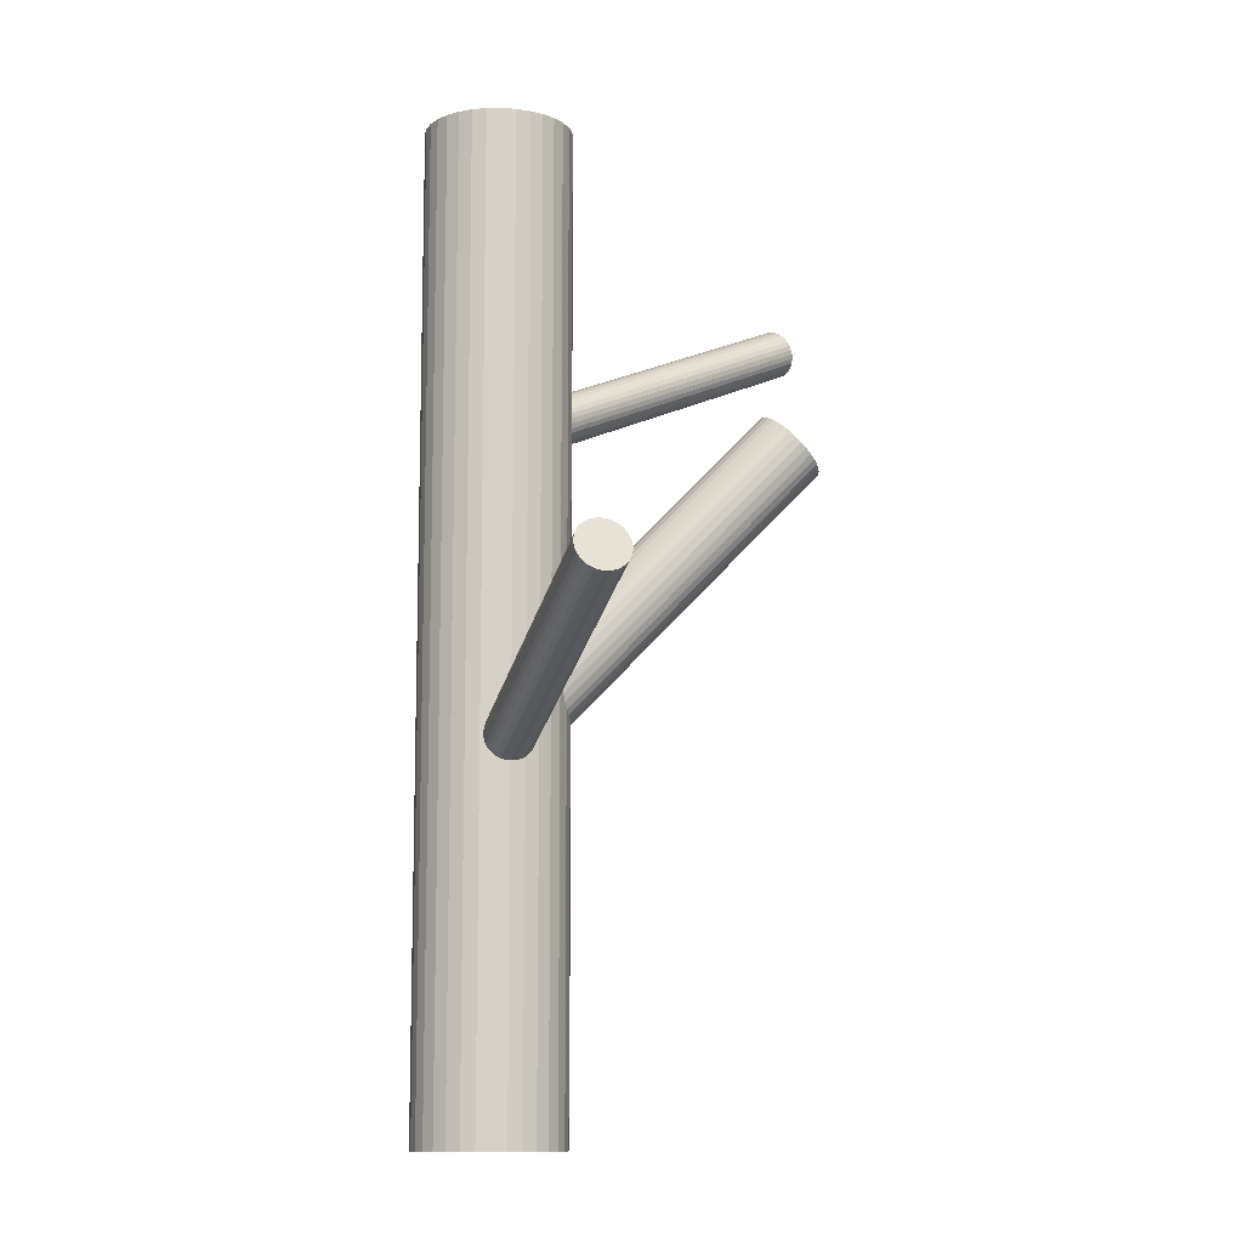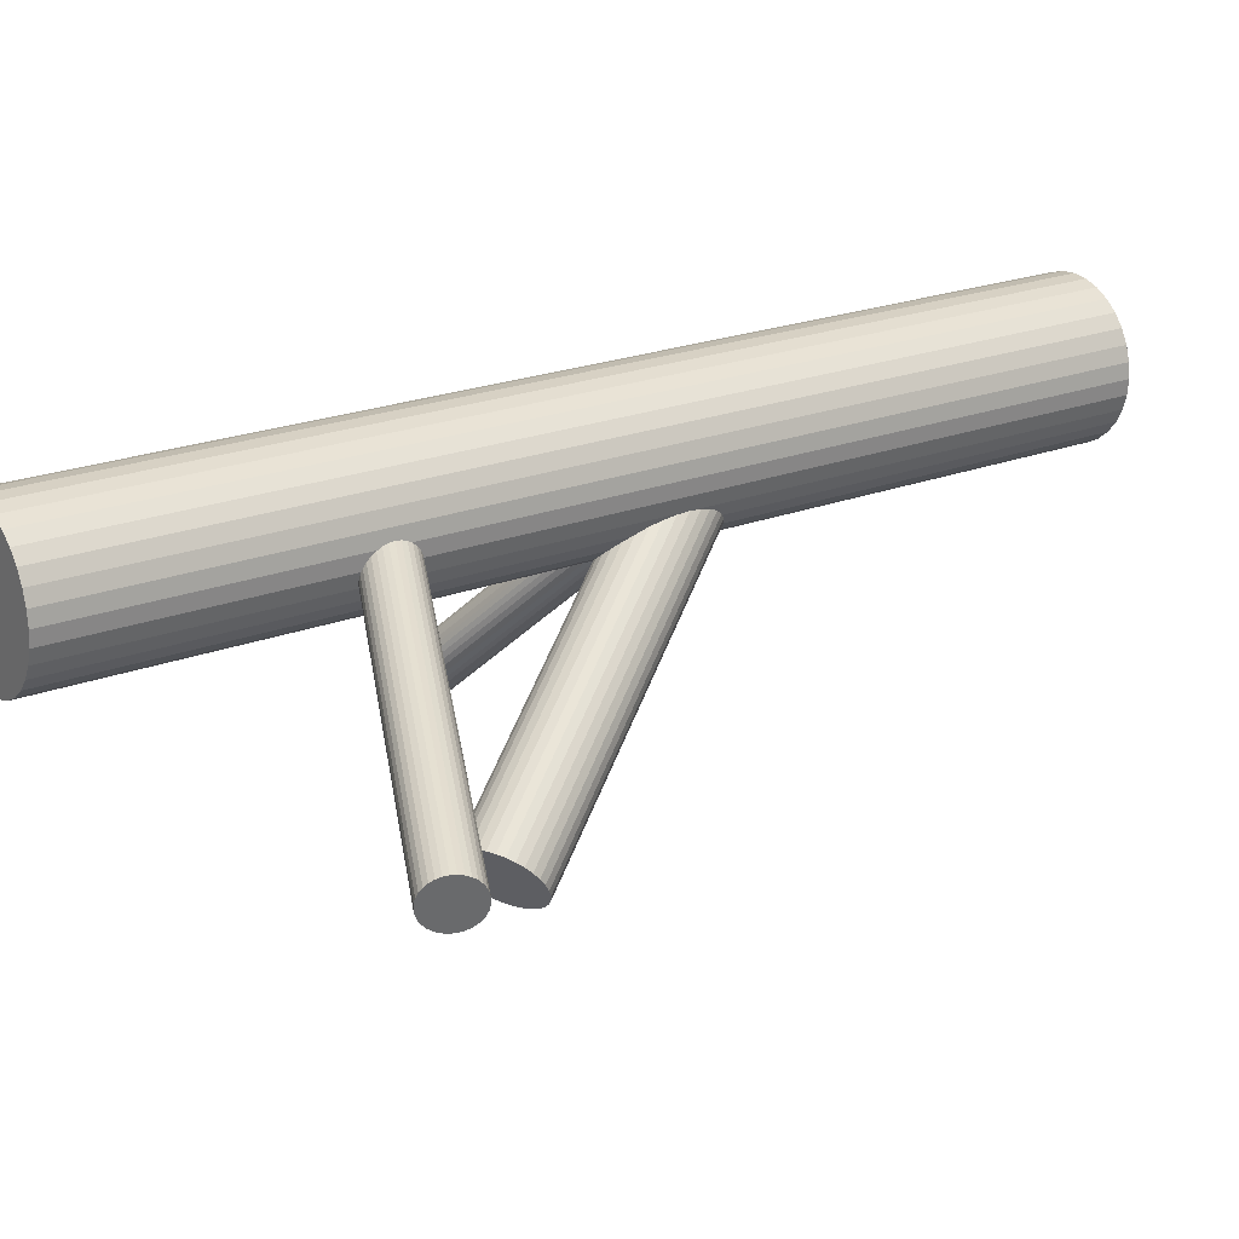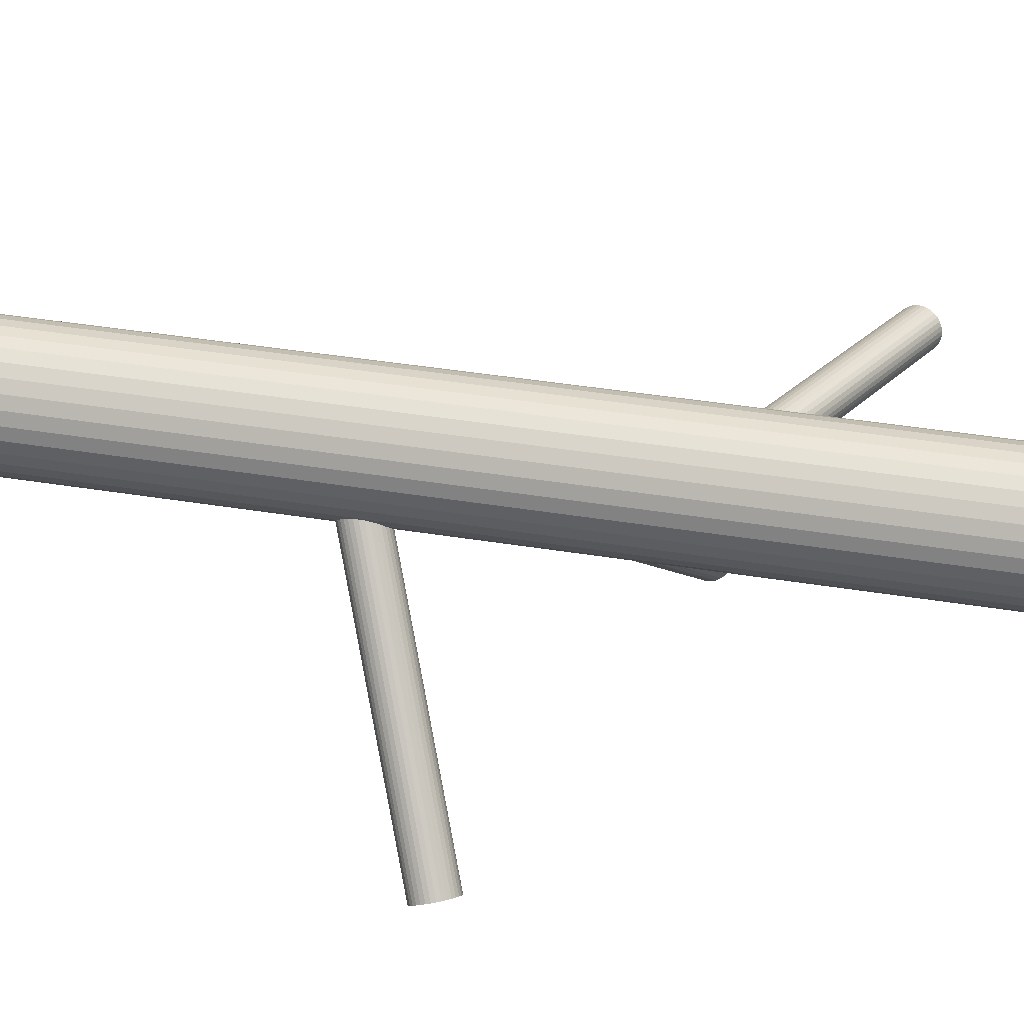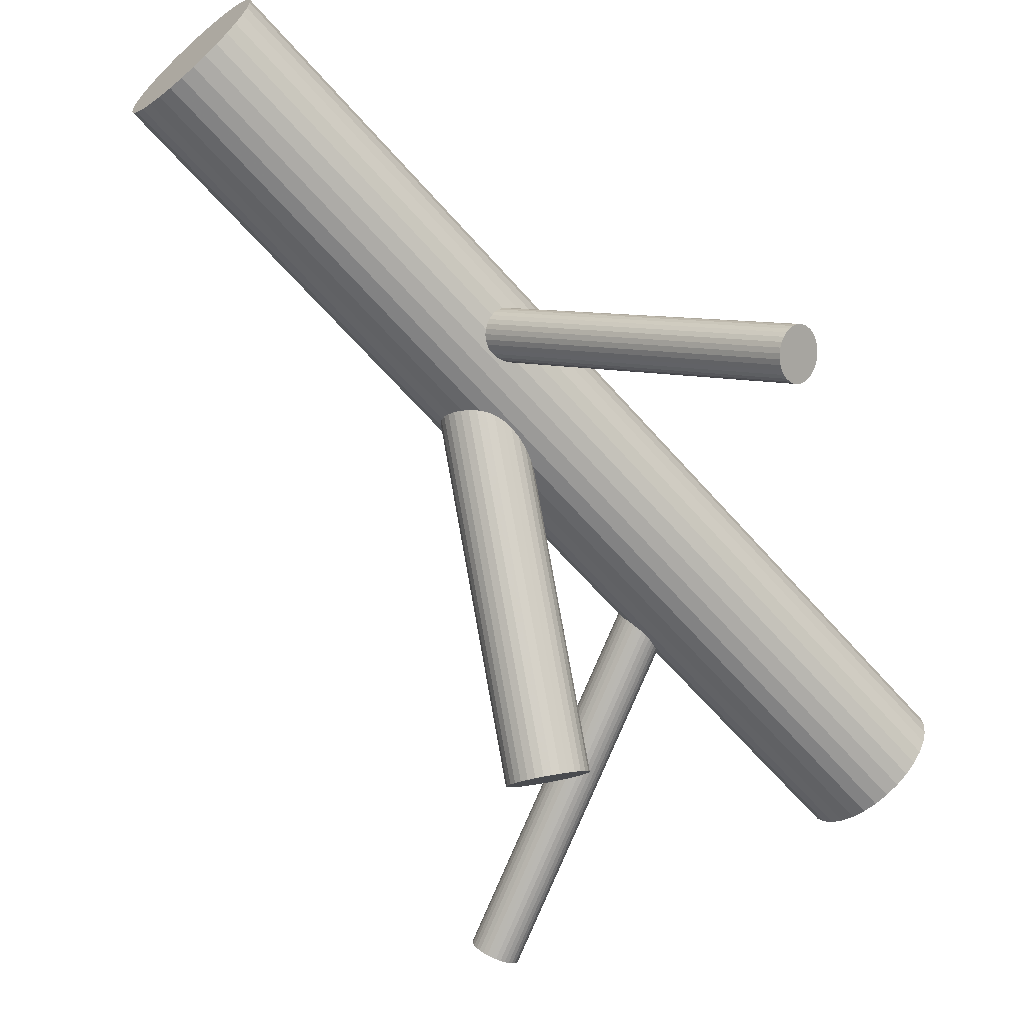
<metadata>
{"format":"obj","ext":"obj","renderer":"f3d","projection":"perspective","resolution":1024,"background":"white","views":[{"elev":-11.2,"azim":-60.6,"up":"+Z"},{"elev":21.9,"azim":55.9,"up":"+Y"},{"elev":44.7,"azim":-79.5,"up":"+Y"},{"elev":-65.2,"azim":-138.6,"up":"+Y"}]}
</metadata>
<code>
v -0.0542 0.1284 -0.121
v -0.06051 0.1072 0.2043
v -0.3434 -0.1679 -0.03107
v -0.04161 0.1379 0.1829
v -0.0669 0.1317 -0.1411
v 0.3471 0.02029 0.3531
v -0.06766 0.1303 -0.1458
v -0.08154 0.09077 -0.1177
v -0.02504 0.144 -0.1071
v -0.03214 0.105 -0.124
v 0.08974 -0.1515 0.1797
v -0.0496 0.09207 0.1701
v 0.1006 -0.1565 0.1697
v -0.3313 -0.1695 -0.008743
v -0.03697 0.1288 0.1665
v 0.3461 -0.01035 0.3349
v 0.3485 0.01837 0.3487
v 0.02423 0.1283 -0.5
v 0.02423 0.1283 0.5
v 0.02423 0.0992 -0.5
v 0.02423 0.0992 0.5
v -0.05056 0.1258 -0.1188
v -0.05193 0.09034 0.1741
v 0.1505 -0.1312 0.1621
v -0.03988 0.1368 0.1784
v 0.1072 -0.1572 0.1655
v -0.3192 -0.1712 0.01358
v -0.05793 0.1117 -0.1648
v 0.1142 -0.1567 0.1621
v -0.0323 0.09501 -0.1458
v -0.3431 -0.1514 0.004681
v -0.0385 0.1349 0.1741
v -0.07769 0.08662 -0.1231
v -0.06684 0.08156 -0.1331
v -0.3501 -0.1551 -0.01799
v -0.3225 -0.1862 -0.02583
v 0.08328 -0.1423 0.1905
v 0.342 -0.01862 0.3384
v -0.04091 0.1062 0.1602
v -0.1234 0.1137 -0.5
v -0.1234 0.1137 0.5
v 0.01999 0.1423 -0.5
v 0.01999 0.1423 0.5
v 0.01999 0.08521 -0.5
v 0.01999 0.08521 0.5
v -0.3458 -0.1507 0.0005039
v -0.3366 -0.1548 0.01135
v -0.3493 -0.1515 -0.008743
v -0.01696 0.1069 -0.1407
v -0.06027 0.08084 -0.1373
v -0.1109 0.1551 -0.5
v -0.1109 0.1551 0.5
v -0.1109 0.07233 -0.5
v -0.1109 0.07233 0.5
v 0.09593 -0.1057 0.2122
v -0.007467 0.05176 -0.5
v -0.007467 0.05176 0.5
v -0.007467 0.1757 -0.5
v -0.007467 0.1757 0.5
v -0.35 -0.153 -0.01346
v 0.3267 -0.02128 0.3704
v -0.3145 -0.1782 0.008343
v -0.05326 0.0814 -0.1407
v 0.1534 -0.1248 0.1655
v 0.1351 -0.1479 0.1574
v -0.03434 0.1868 -0.5
v -0.03434 0.1868 0.5
v -0.03434 0.04063 -0.5
v -0.03434 0.04063 0.5
v -0.04496 0.09793 0.1637
v -0.1016 0.06103 -0.5
v -0.1016 0.06103 0.5
v -0.1016 0.1664 -0.5
v -0.1016 0.1664 0.5
v 0.102 -0.1008 0.2128
v 0.08374 -0.1239 0.2047
v -0.08415 0.0958 -0.1123
v 0.1412 -0.143 0.1579
v -0.067 0.1255 -0.1545
v -0.3329 -0.1574 0.01358
v 0.3494 0.01565 0.3447
v -0.3403 -0.1716 -0.03244
v -0.0509 0.1047 -0.1648
v -0.06024 0.09528 0.1958
v -0.05452 0.1081 -0.1653
v -0.02035 0.1826 -0.5
v -0.02035 0.1826 0.5
v -0.02035 0.04487 -0.5
v -0.02035 0.04487 0.5
v -0.01407 0.1133 -0.1373
v -0.07149 0.1324 -0.09056
v -0.3147 -0.1882 -0.01346
v 0.1538 -0.1064 0.1797
v -0.06359 0.119 -0.1612
v -0.03232 0.09019 -0.1454
v -0.06544 0.1373 -0.09003
v 0.3342 0.01299 0.3768
v -0.03417 0.1085 -0.121
v -0.08369 0.1141 -0.09814
v 0.1229 -0.09201 0.2081
v -0.04323 0.1194 -0.117
v -0.0774 0.1826 -0.5
v -0.0774 0.1826 0.5
v -0.0774 0.04487 -0.5
v -0.0774 0.04487 0.5
v -0.02626 0.09512 -0.1448
v -0.03752 0.1322 0.1701
v 0.1299 -0.09146 0.2047
v 0.08663 -0.1175 0.2081
v -0.04686 0.1228 -0.1174
v -0.03075 0.1019 -0.1277
v 0.1365 -0.09217 0.2005
v -0.01361 0.1317 -0.1231
v 0.003828 0.06103 -0.5
v 0.003828 0.06103 0.5
v 0.003828 0.1664 -0.5
v 0.003828 0.1664 0.5
v 0.1474 -0.09723 0.1905
v -0.0528 0.1295 0.2021
v 0.3277 -0.02401 0.3664
v -0.06342 0.1868 -0.5
v -0.06342 0.1868 0.5
v -0.06342 0.04063 -0.5
v -0.06342 0.04063 0.5
v 0.3301 0.00472 0.3803
v -0.0445 0.1461 -0.09469
v -0.09029 0.05176 -0.5
v -0.09029 0.05176 0.5
v -0.09029 0.1757 -0.5
v -0.09029 0.1757 0.5
v -0.3494 -0.1577 -0.02217
v 0.0131 0.1551 -0.5
v 0.0131 0.1551 0.5
v 0.0131 0.07233 -0.5
v 0.0131 0.07233 0.5
v -0.03749 0.1466 -0.09814
v -0.3333 -0.1786 -0.03244
v 0.3291 -0.02592 0.3621
v -0.08079 0.1206 -0.09469
v -0.3369 -0.1752 -0.03291
v 0.02566 0.1137 -0.5
v 0.02566 0.1137 0.5
v -0.346 -0.1642 -0.02883
v -0.1177 0.1423 -0.5
v -0.1177 0.1423 0.5
v -0.1177 0.08521 -0.5
v -0.1177 0.08521 0.5
v 0.3411 0.02058 0.3664
v -0.05685 0.1213 0.2056
v 0.3262 -0.01784 0.374
v -0.03092 0.1459 -0.1023
v -0.3166 -0.1748 0.01135
v -0.02007 0.1409 -0.1123
v -0.05926 0.09255 0.1918
v 0.3388 0.01885 0.3704
v -0.06546 0.1325 -0.1364
v -0.3256 -0.1638 0.01542
v 0.0947 -0.1546 0.1745
v 0.1512 -0.1014 0.1851
v -0.3292 -0.1604 0.01496
v -0.03982 0.1158 -0.1174
v -0.05787 0.09063 0.1874
v 0.1157 -0.09381 0.2107
v 0.3308 -0.02695 0.3576
v 0.3441 -0.01471 0.3362
v 0.3497 0.003754 0.3362
v 0.1284 -0.1519 0.1579
v -0.04583 0.1371 0.1918
v -0.3131 -0.1813 0.004681
v 0.08219 -0.1304 0.2005
v -0.0472 0.1016 -0.1634
v -0.122 0.1283 -0.5
v -0.122 0.1283 0.5
v -0.122 0.0992 -0.5
v -0.122 0.0992 0.5
v -0.06079 0.09871 0.1993
v 0.09075 -0.1114 0.2107
v -0.04815 0.1354 0.1958
v 0.3273 -0.004695 0.3803
v 0.3261 -0.01382 0.3768
v 0.1551 -0.1121 0.1745
v -0.01621 0.1367 -0.1177
v -0.06562 0.1224 -0.1582
v -0.0301 0.09722 -0.1364
v -0.07272 0.08351 -0.1283
v -0.05615 0.08961 0.1829
v -0.03085 0.09577 -0.1411
v 0.3285 6.828e-05 0.3807
v -0.03725 0.1203 0.1615
v -0.04281 0.1018 0.1615
v 0.3433 0.02141 0.3621
v -0.04356 0.09905 -0.1612
v -0.05168 0.1443 -0.09214
v -0.03439 0.09497 -0.1504
v 0.3364 0.01629 0.374
v -0.03901 0.08616 -0.1448
v -0.08524 0.1077 -0.1023
v 0.1185 -0.1244 0.1851
v -0.05763 0.1304 -0.124
v 0.3381 -0.002816 0.3576
v -0.06088 0.1027 0.2021
v -0.03007 0.0993 -0.1319
v -0.07668 0.1267 -0.09214
v -0.05969 0.1119 0.2056
v -0.03703 0.09565 -0.1545
v -0.3478 -0.1508 -0.004029
v -0.01236 0.1259 -0.1283
v 0.3397 -0.02192 0.3412
v -0.3222 -0.1675 0.01496
v -0.05845 0.1166 0.206
v -0.06099 0.1154 -0.1634
v -0.04362 0.138 0.1874
v 0.3328 -0.02705 0.3531
v 0.3477 -0.0057 0.3345
v -0.05051 0.1328 0.1993
v 0.08203 -0.1366 0.1957
v -0.3296 -0.1816 -0.03107
v 0.1463 -0.1373 0.1595
v 0.3489 -0.0009365 0.3349
v 0.3501 0.008193 0.3384
v -0.04888 0.1137 -0.1411
v -0.04888 0.1137 -0.5
v -0.04888 0.1137 0.5
v -0.04888 0.1137 -0.1177
v -0.04888 0.1137 0.1829
v -0.04888 0.0392 -0.5
v -0.04888 0.0392 0.5
v -0.04888 0.1883 -0.5
v -0.04888 0.1883 0.5
v 0.1549 -0.1183 0.1697
v 0.1087 -0.09678 0.2122
v 0.1213 -0.1549 0.1595
v -0.04725 0.09464 0.1665
v -0.348 -0.1608 -0.02583
v 0.332 0.009083 0.379
v -0.3125 -0.186 -0.004029
v -0.3132 -0.1875 -0.008743
v 0.3265 -0.009386 0.379
v -0.05414 0.08951 0.1784
v -0.0393 0.1109 0.1598
v 0.08588 -0.1473 0.1851
v 0.1424 -0.09412 0.1957
v -0.03676 0.1121 -0.1188
v -0.3259 -0.1842 -0.02883
v -0.08539 0.1015 -0.1071
v 0.3453 0.02131 0.3576
v -0.06073 0.1318 -0.1277
v -0.03807 0.1156 0.1602
v -0.3168 -0.1883 -0.01799
v -0.06769 0.1282 -0.1504
v -0.04013 0.09703 -0.1582
v -0.03688 0.1247 0.1637
v -0.02108 0.1008 -0.1433
v 0.35 0.01221 0.3412
v -0.05875 0.1413 -0.09056
v 0.3374 -0.02448 0.3447
v -0.34 -0.1528 0.008343
v -0.3125 -0.1839 0.0005039
v -0.06337 0.1325 -0.1319
v -0.01252 0.1198 -0.1331
v 0.335 -0.02621 0.3487
v -0.3194 -0.1876 -0.02217
v -0.05494 0.1256 0.2043
v -0.04608 0.08319 -0.1433
f 141 222 18
f 141 18 142
f 142 18 19
f 142 19 223
f 18 222 42
f 18 42 19
f 19 42 43
f 19 43 223
f 42 222 132
f 42 132 43
f 43 132 133
f 43 133 223
f 132 222 116
f 132 116 133
f 133 116 117
f 133 117 223
f 116 222 58
f 116 58 117
f 117 58 59
f 117 59 223
f 58 222 86
f 58 86 59
f 59 86 87
f 59 87 223
f 86 222 66
f 86 66 87
f 87 66 67
f 87 67 223
f 66 222 228
f 66 228 67
f 67 228 229
f 67 229 223
f 228 222 121
f 228 121 229
f 229 121 122
f 229 122 223
f 121 222 102
f 121 102 122
f 122 102 103
f 122 103 223
f 102 222 129
f 102 129 103
f 103 129 130
f 103 130 223
f 129 222 73
f 129 73 130
f 130 73 74
f 130 74 223
f 73 222 51
f 73 51 74
f 74 51 52
f 74 52 223
f 51 222 144
f 51 144 52
f 52 144 145
f 52 145 223
f 144 222 172
f 144 172 145
f 145 172 173
f 145 173 223
f 172 222 40
f 172 40 173
f 173 40 41
f 173 41 223
f 40 222 174
f 40 174 41
f 41 174 175
f 41 175 223
f 174 222 146
f 174 146 175
f 175 146 147
f 175 147 223
f 146 222 53
f 146 53 147
f 147 53 54
f 147 54 223
f 53 222 71
f 53 71 54
f 54 71 72
f 54 72 223
f 71 222 127
f 71 127 72
f 72 127 128
f 72 128 223
f 127 222 104
f 127 104 128
f 128 104 105
f 128 105 223
f 104 222 123
f 104 123 105
f 105 123 124
f 105 124 223
f 123 222 226
f 123 226 124
f 124 226 227
f 124 227 223
f 226 222 68
f 226 68 227
f 227 68 69
f 227 69 223
f 68 222 88
f 68 88 69
f 69 88 89
f 69 89 223
f 88 222 56
f 88 56 89
f 89 56 57
f 89 57 223
f 56 222 114
f 56 114 57
f 57 114 115
f 57 115 223
f 114 222 134
f 114 134 115
f 115 134 135
f 115 135 223
f 134 222 44
f 134 44 135
f 135 44 45
f 135 45 223
f 44 222 20
f 44 20 45
f 45 20 21
f 45 21 223
f 20 222 141
f 20 141 21
f 21 141 142
f 21 142 223
f 4 225 212
f 4 212 246
f 246 212 191
f 246 191 200
f 212 225 168
f 212 168 191
f 191 168 148
f 191 148 200
f 168 225 178
f 168 178 148
f 148 178 155
f 148 155 200
f 178 225 215
f 178 215 155
f 155 215 195
f 155 195 200
f 215 225 119
f 215 119 195
f 195 119 97
f 195 97 200
f 119 225 263
f 119 263 97
f 97 263 235
f 97 235 200
f 263 225 149
f 263 149 235
f 235 149 125
f 235 125 200
f 149 225 210
f 149 210 125
f 125 210 188
f 125 188 200
f 210 225 204
f 210 204 188
f 188 204 179
f 188 179 200
f 204 225 2
f 204 2 179
f 179 2 238
f 179 238 200
f 2 225 201
f 2 201 238
f 238 201 180
f 238 180 200
f 201 225 176
f 201 176 180
f 180 176 150
f 180 150 200
f 176 225 84
f 176 84 150
f 150 84 61
f 150 61 200
f 84 225 154
f 84 154 61
f 61 154 120
f 61 120 200
f 154 225 162
f 154 162 120
f 120 162 138
f 120 138 200
f 162 225 186
f 162 186 138
f 138 186 164
f 138 164 200
f 186 225 239
f 186 239 164
f 164 239 213
f 164 213 200
f 239 225 23
f 239 23 213
f 213 23 261
f 213 261 200
f 23 225 12
f 23 12 261
f 261 12 256
f 261 256 200
f 12 225 233
f 12 233 256
f 256 233 208
f 256 208 200
f 233 225 70
f 233 70 208
f 208 70 38
f 208 38 200
f 70 225 190
f 70 190 38
f 38 190 165
f 38 165 200
f 190 225 39
f 190 39 165
f 165 39 16
f 165 16 200
f 39 225 240
f 39 240 16
f 16 240 214
f 16 214 200
f 240 225 248
f 240 248 214
f 214 248 219
f 214 219 200
f 248 225 189
f 248 189 219
f 219 189 166
f 219 166 200
f 189 225 252
f 189 252 166
f 166 252 220
f 166 220 200
f 252 225 15
f 252 15 220
f 220 15 254
f 220 254 200
f 15 225 107
f 15 107 254
f 254 107 81
f 254 81 200
f 107 225 32
f 107 32 81
f 81 32 17
f 81 17 200
f 32 225 25
f 32 25 17
f 17 25 6
f 17 6 200
f 25 225 4
f 25 4 6
f 6 4 246
f 6 246 200
f 187 221 184
f 187 184 237
f 237 184 236
f 237 236 14
f 184 221 202
f 184 202 236
f 236 202 258
f 236 258 14
f 202 221 111
f 202 111 258
f 258 111 169
f 258 169 14
f 111 221 10
f 111 10 169
f 169 10 62
f 169 62 14
f 10 221 98
f 10 98 62
f 62 98 152
f 62 152 14
f 98 221 243
f 98 243 152
f 152 243 27
f 152 27 14
f 243 221 161
f 243 161 27
f 27 161 209
f 27 209 14
f 161 221 101
f 161 101 209
f 209 101 157
f 209 157 14
f 101 221 110
f 101 110 157
f 157 110 160
f 157 160 14
f 110 221 22
f 110 22 160
f 160 22 80
f 160 80 14
f 22 221 1
f 22 1 80
f 80 1 47
f 80 47 14
f 1 221 199
f 1 199 47
f 47 199 257
f 47 257 14
f 199 221 247
f 199 247 257
f 257 247 31
f 257 31 14
f 247 221 259
f 247 259 31
f 31 259 46
f 31 46 14
f 259 221 156
f 259 156 46
f 46 156 206
f 46 206 14
f 156 221 5
f 156 5 206
f 206 5 48
f 206 48 14
f 5 221 7
f 5 7 48
f 48 7 60
f 48 60 14
f 7 221 250
f 7 250 60
f 60 250 35
f 60 35 14
f 250 221 79
f 250 79 35
f 35 79 131
f 35 131 14
f 79 221 183
f 79 183 131
f 131 183 234
f 131 234 14
f 183 221 94
f 183 94 234
f 234 94 143
f 234 143 14
f 94 221 211
f 94 211 143
f 143 211 3
f 143 3 14
f 211 221 28
f 211 28 3
f 3 28 82
f 3 82 14
f 28 221 85
f 28 85 82
f 82 85 140
f 82 140 14
f 85 221 83
f 85 83 140
f 140 83 137
f 140 137 14
f 83 221 171
f 83 171 137
f 137 171 217
f 137 217 14
f 171 221 192
f 171 192 217
f 217 192 244
f 217 244 14
f 192 221 251
f 192 251 244
f 244 251 36
f 244 36 14
f 251 221 205
f 251 205 36
f 36 205 262
f 36 262 14
f 205 221 194
f 205 194 262
f 262 194 249
f 262 249 14
f 194 221 30
f 194 30 249
f 249 30 92
f 249 92 14
f 30 221 187
f 30 187 92
f 92 187 237
f 92 237 14
f 182 224 153
f 182 153 159
f 159 153 118
f 159 118 198
f 153 224 9
f 153 9 118
f 118 9 242
f 118 242 198
f 9 224 151
f 9 151 242
f 242 151 112
f 242 112 198
f 151 224 136
f 151 136 112
f 112 136 108
f 112 108 198
f 136 224 126
f 136 126 108
f 108 126 100
f 108 100 198
f 126 224 193
f 126 193 100
f 100 193 163
f 100 163 198
f 193 224 255
f 193 255 163
f 163 255 231
f 163 231 198
f 255 224 96
f 255 96 231
f 231 96 75
f 231 75 198
f 96 224 91
f 96 91 75
f 75 91 55
f 75 55 198
f 91 224 203
f 91 203 55
f 55 203 177
f 55 177 198
f 203 224 139
f 203 139 177
f 177 139 109
f 177 109 198
f 139 224 99
f 139 99 109
f 109 99 76
f 109 76 198
f 99 224 197
f 99 197 76
f 76 197 170
f 76 170 198
f 197 224 245
f 197 245 170
f 170 245 216
f 170 216 198
f 245 224 77
f 245 77 216
f 216 77 37
f 216 37 198
f 77 224 8
f 77 8 37
f 37 8 241
f 37 241 198
f 8 224 33
f 8 33 241
f 241 33 11
f 241 11 198
f 33 224 185
f 33 185 11
f 11 185 158
f 11 158 198
f 185 224 34
f 185 34 158
f 158 34 13
f 158 13 198
f 34 224 50
f 34 50 13
f 13 50 26
f 13 26 198
f 50 224 63
f 50 63 26
f 26 63 29
f 26 29 198
f 63 224 264
f 63 264 29
f 29 264 232
f 29 232 198
f 264 224 196
f 264 196 232
f 232 196 167
f 232 167 198
f 196 224 95
f 196 95 167
f 167 95 65
f 167 65 198
f 95 224 106
f 95 106 65
f 65 106 78
f 65 78 198
f 106 224 253
f 106 253 78
f 78 253 218
f 78 218 198
f 253 224 49
f 253 49 218
f 218 49 24
f 218 24 198
f 49 224 90
f 49 90 24
f 24 90 64
f 24 64 198
f 90 224 260
f 90 260 64
f 64 260 230
f 64 230 198
f 260 224 207
f 260 207 230
f 230 207 181
f 230 181 198
f 207 224 113
f 207 113 181
f 181 113 93
f 181 93 198
f 113 224 182
f 113 182 93
f 93 182 159
f 93 159 198

</code>
